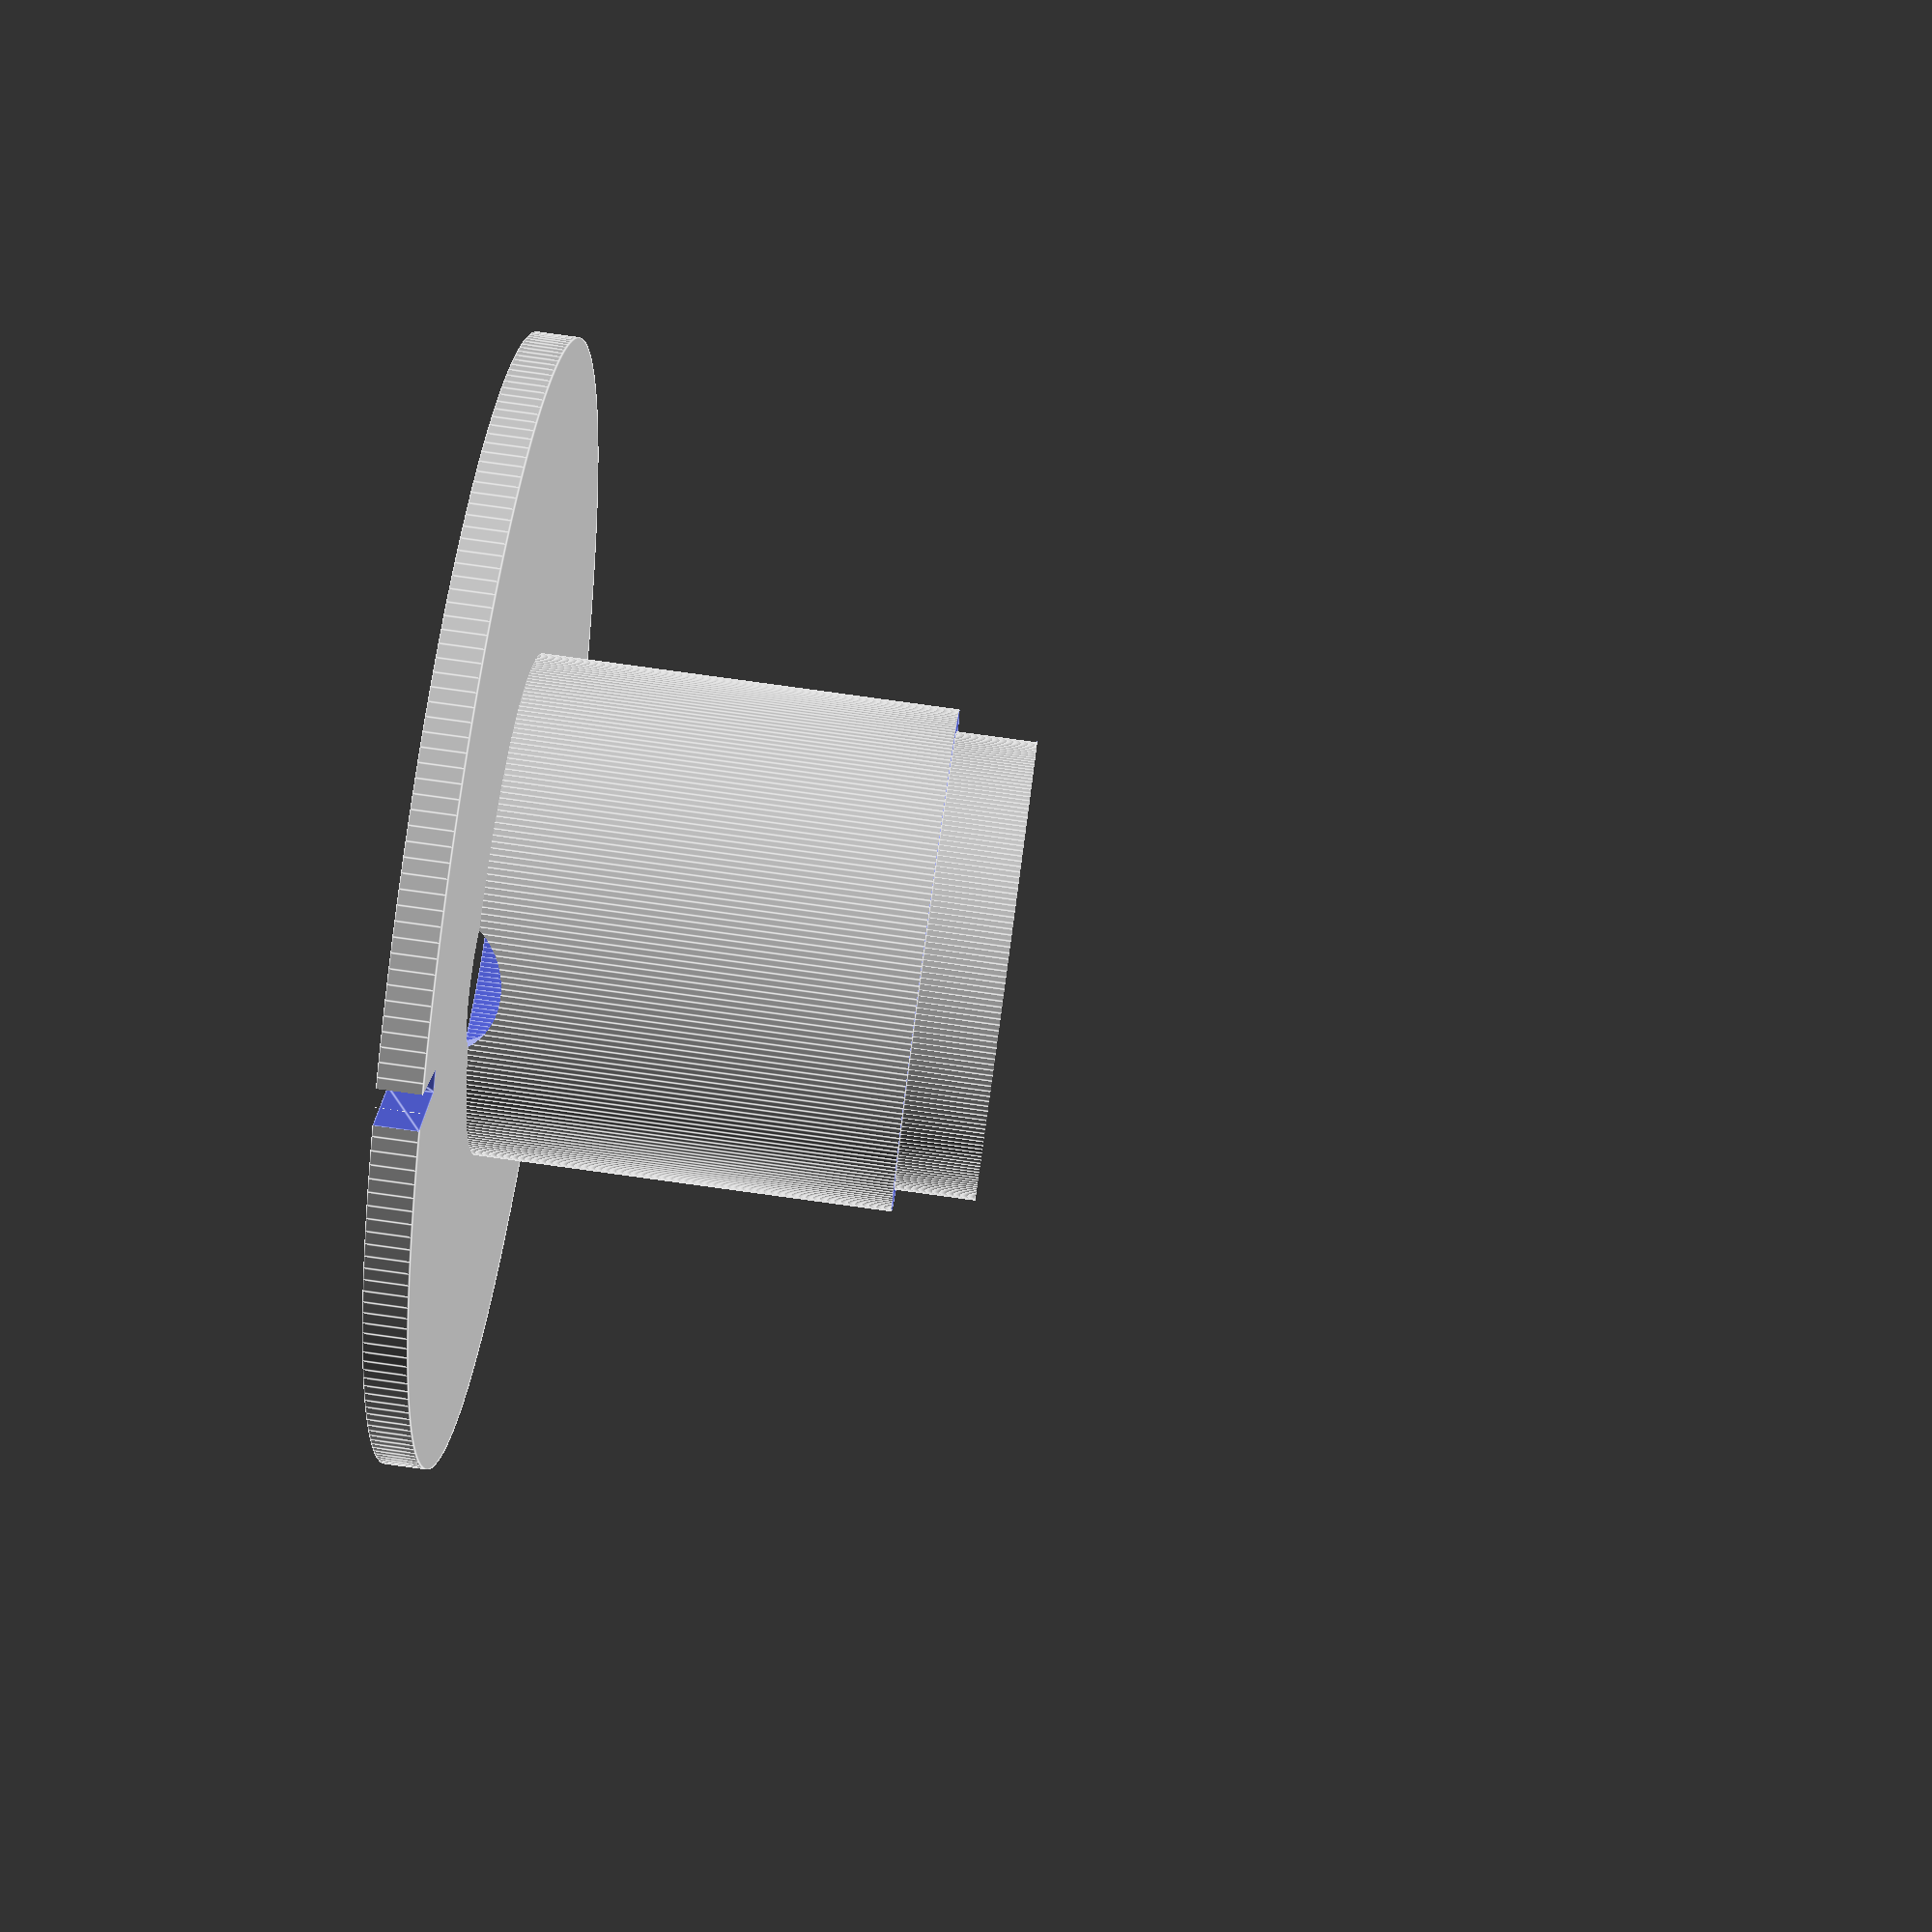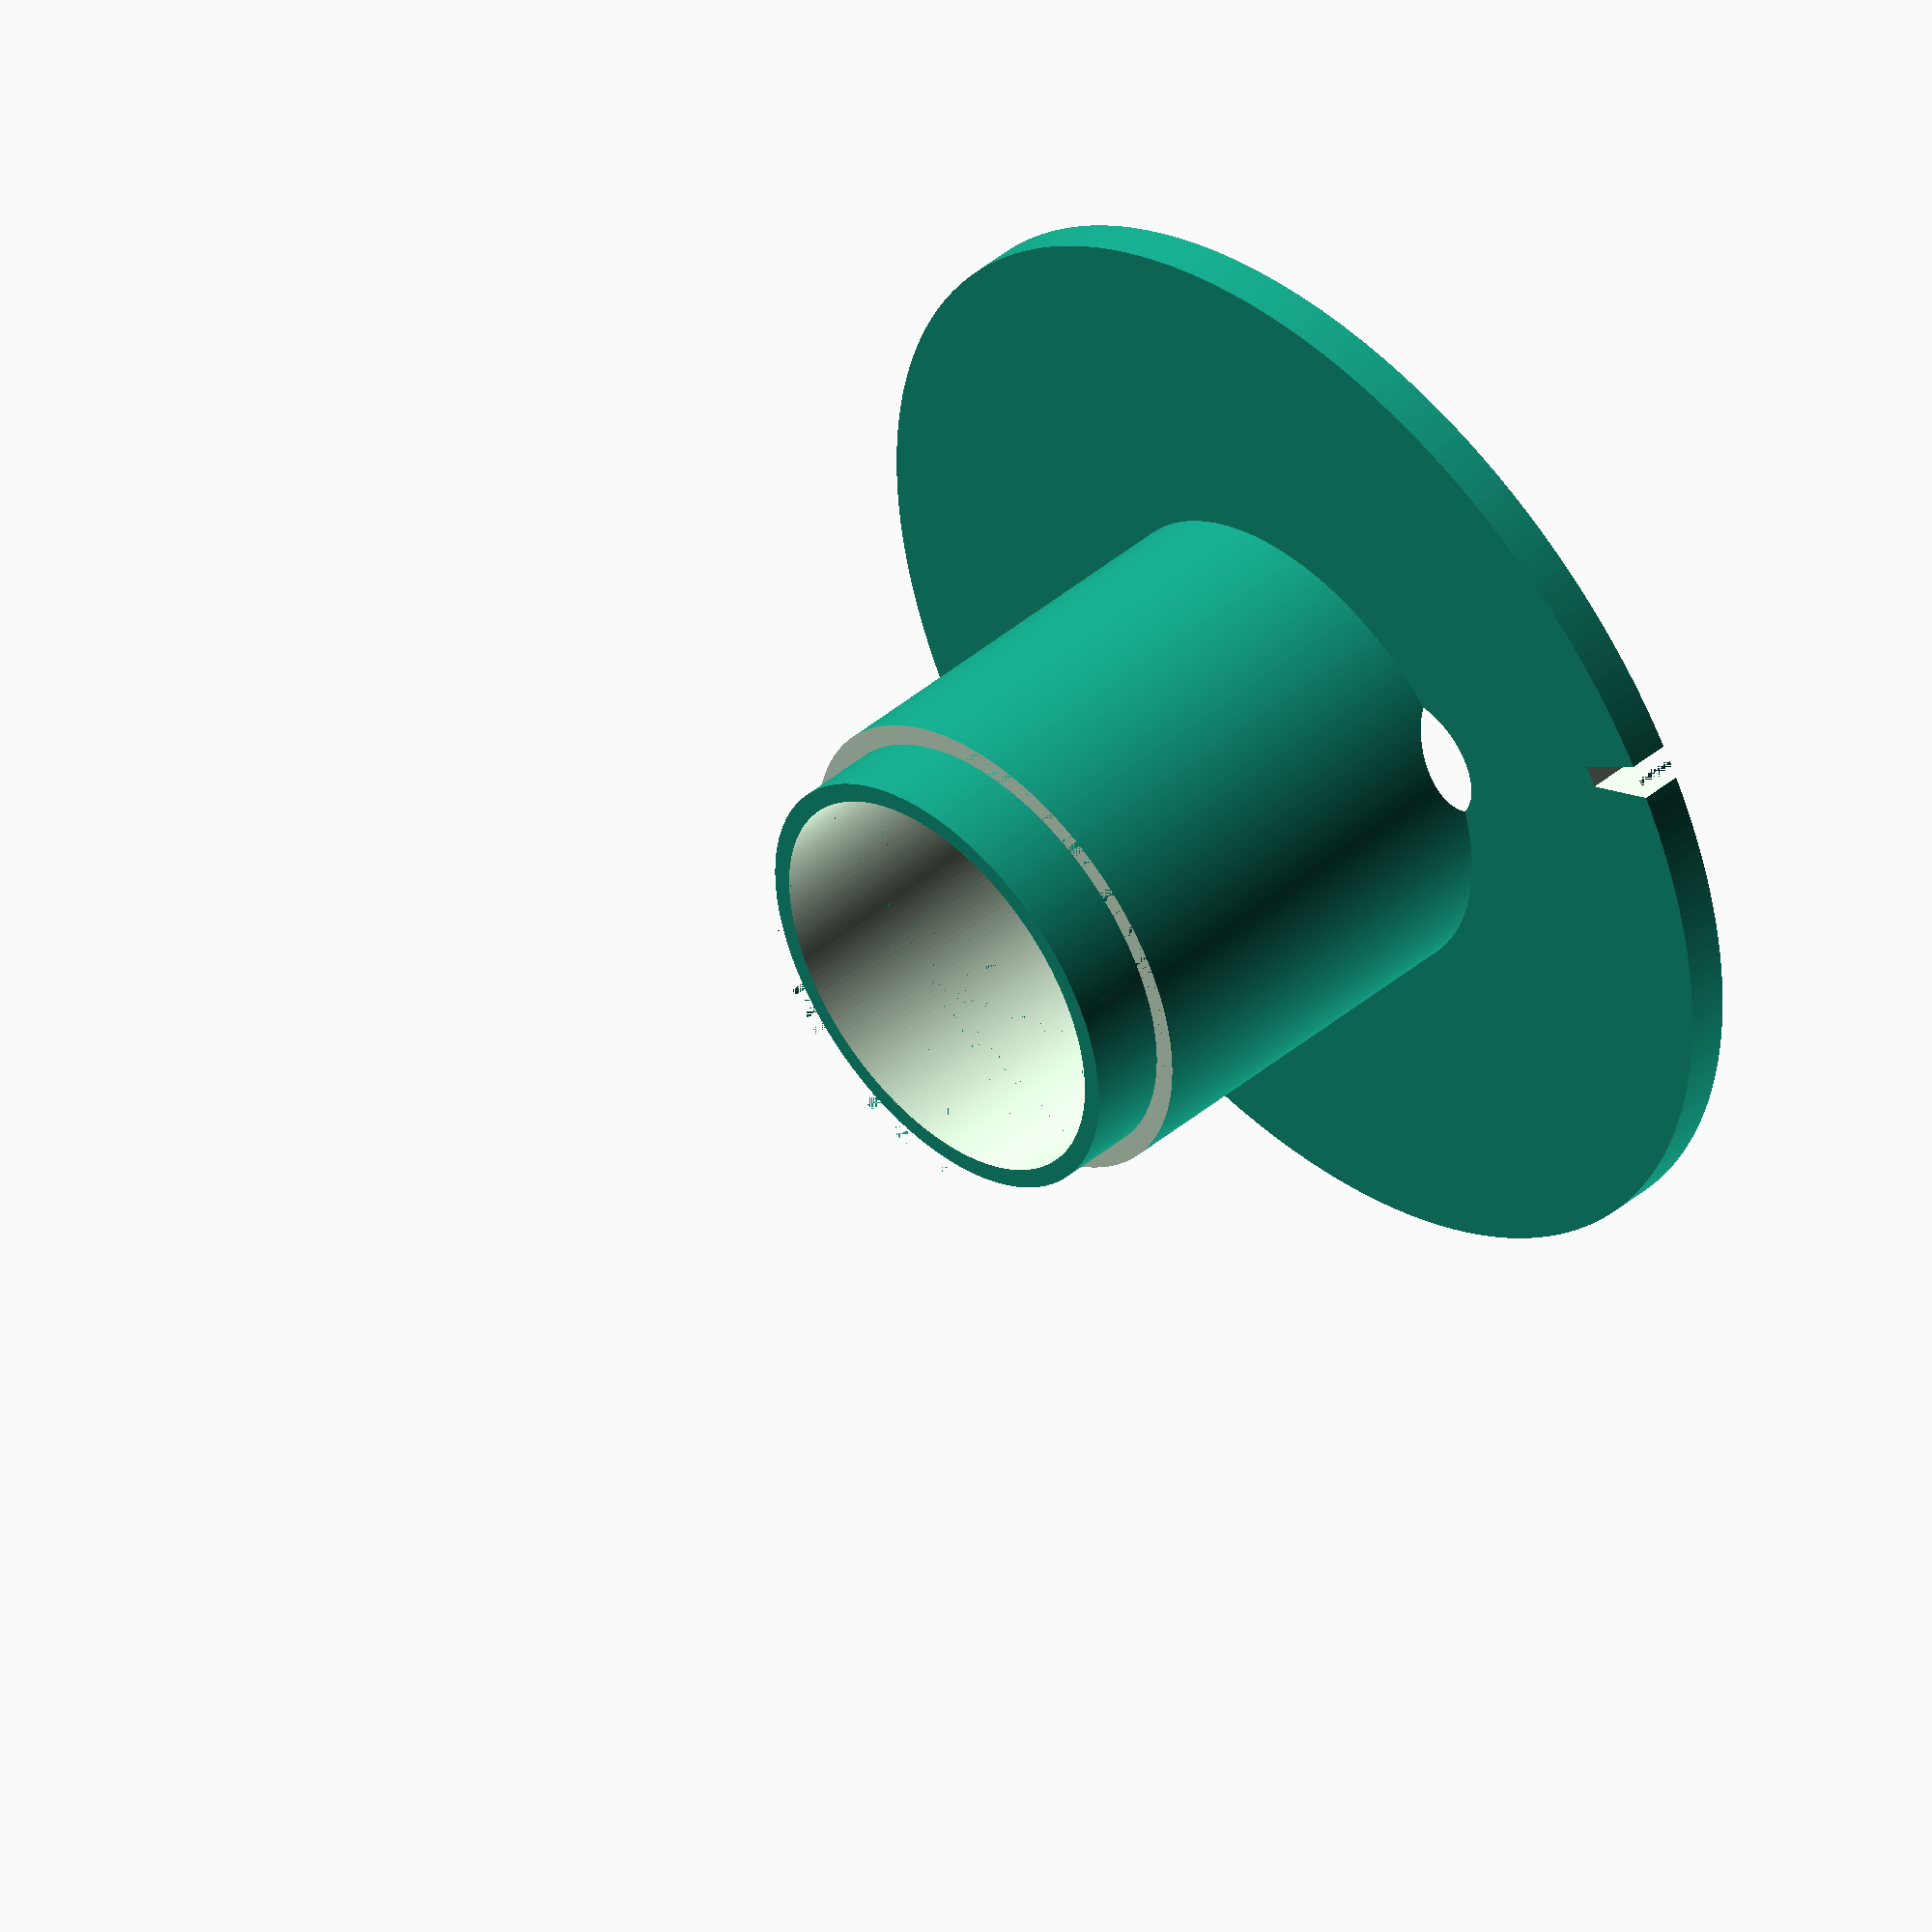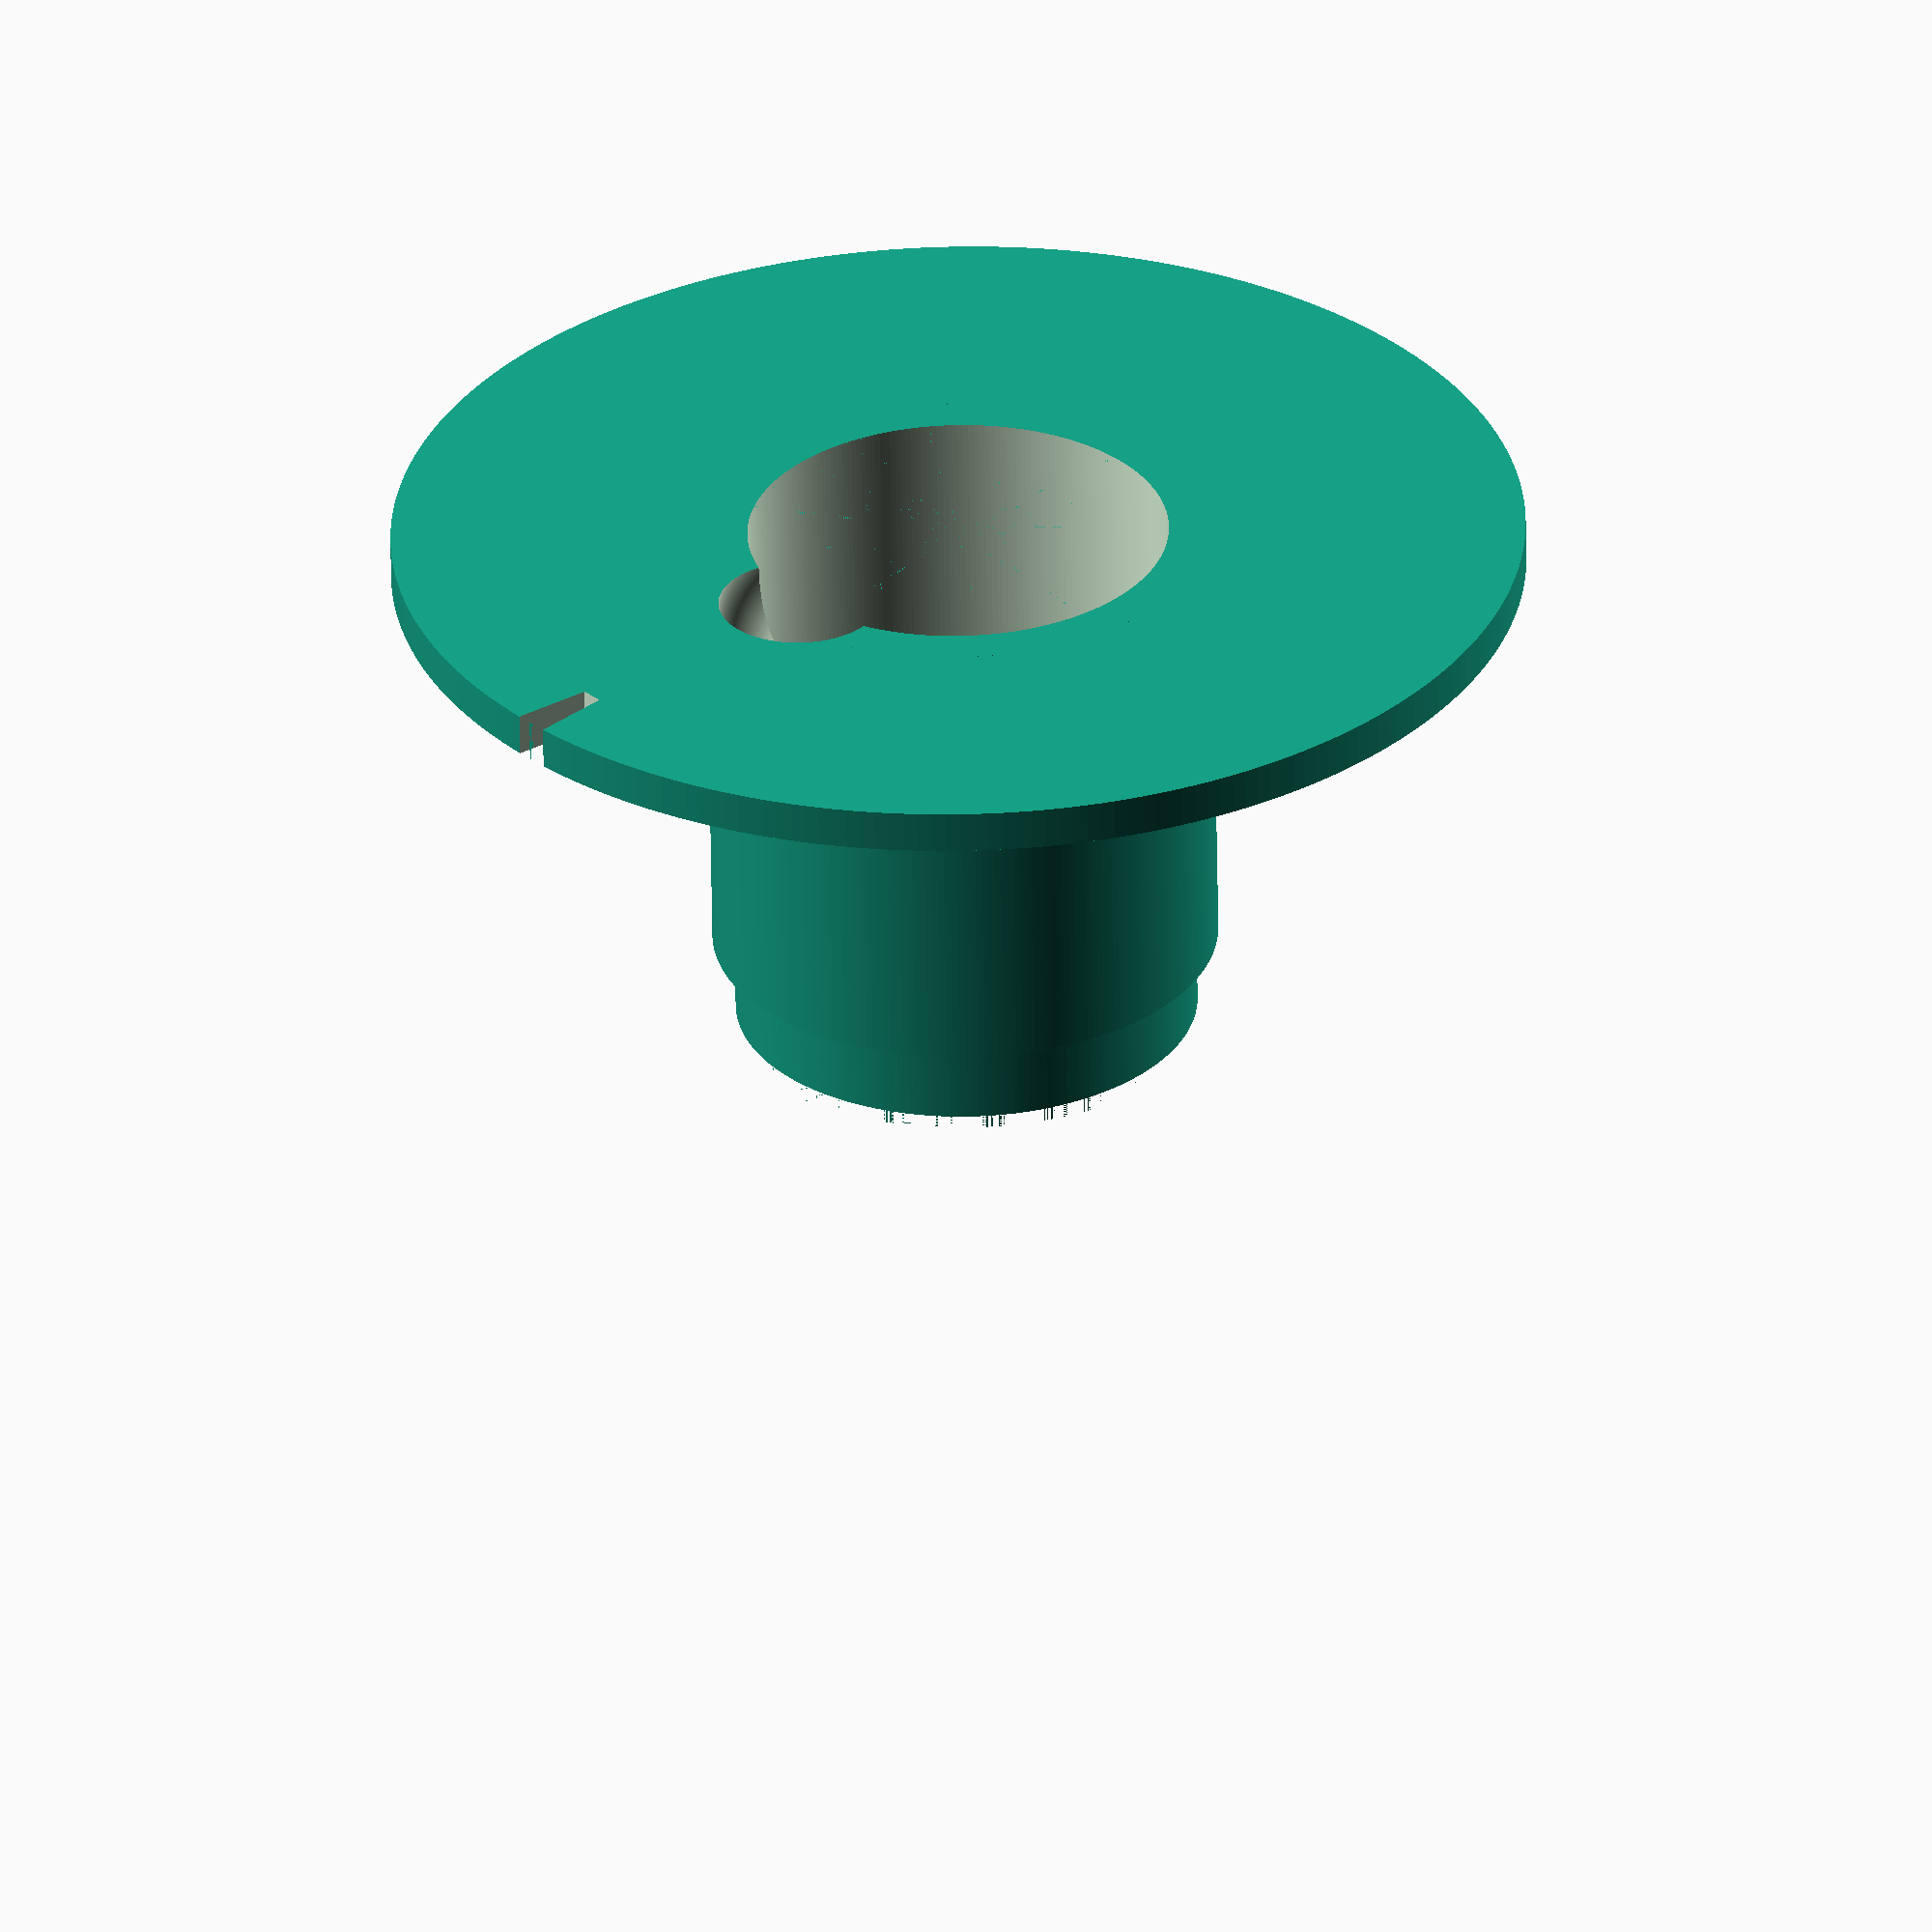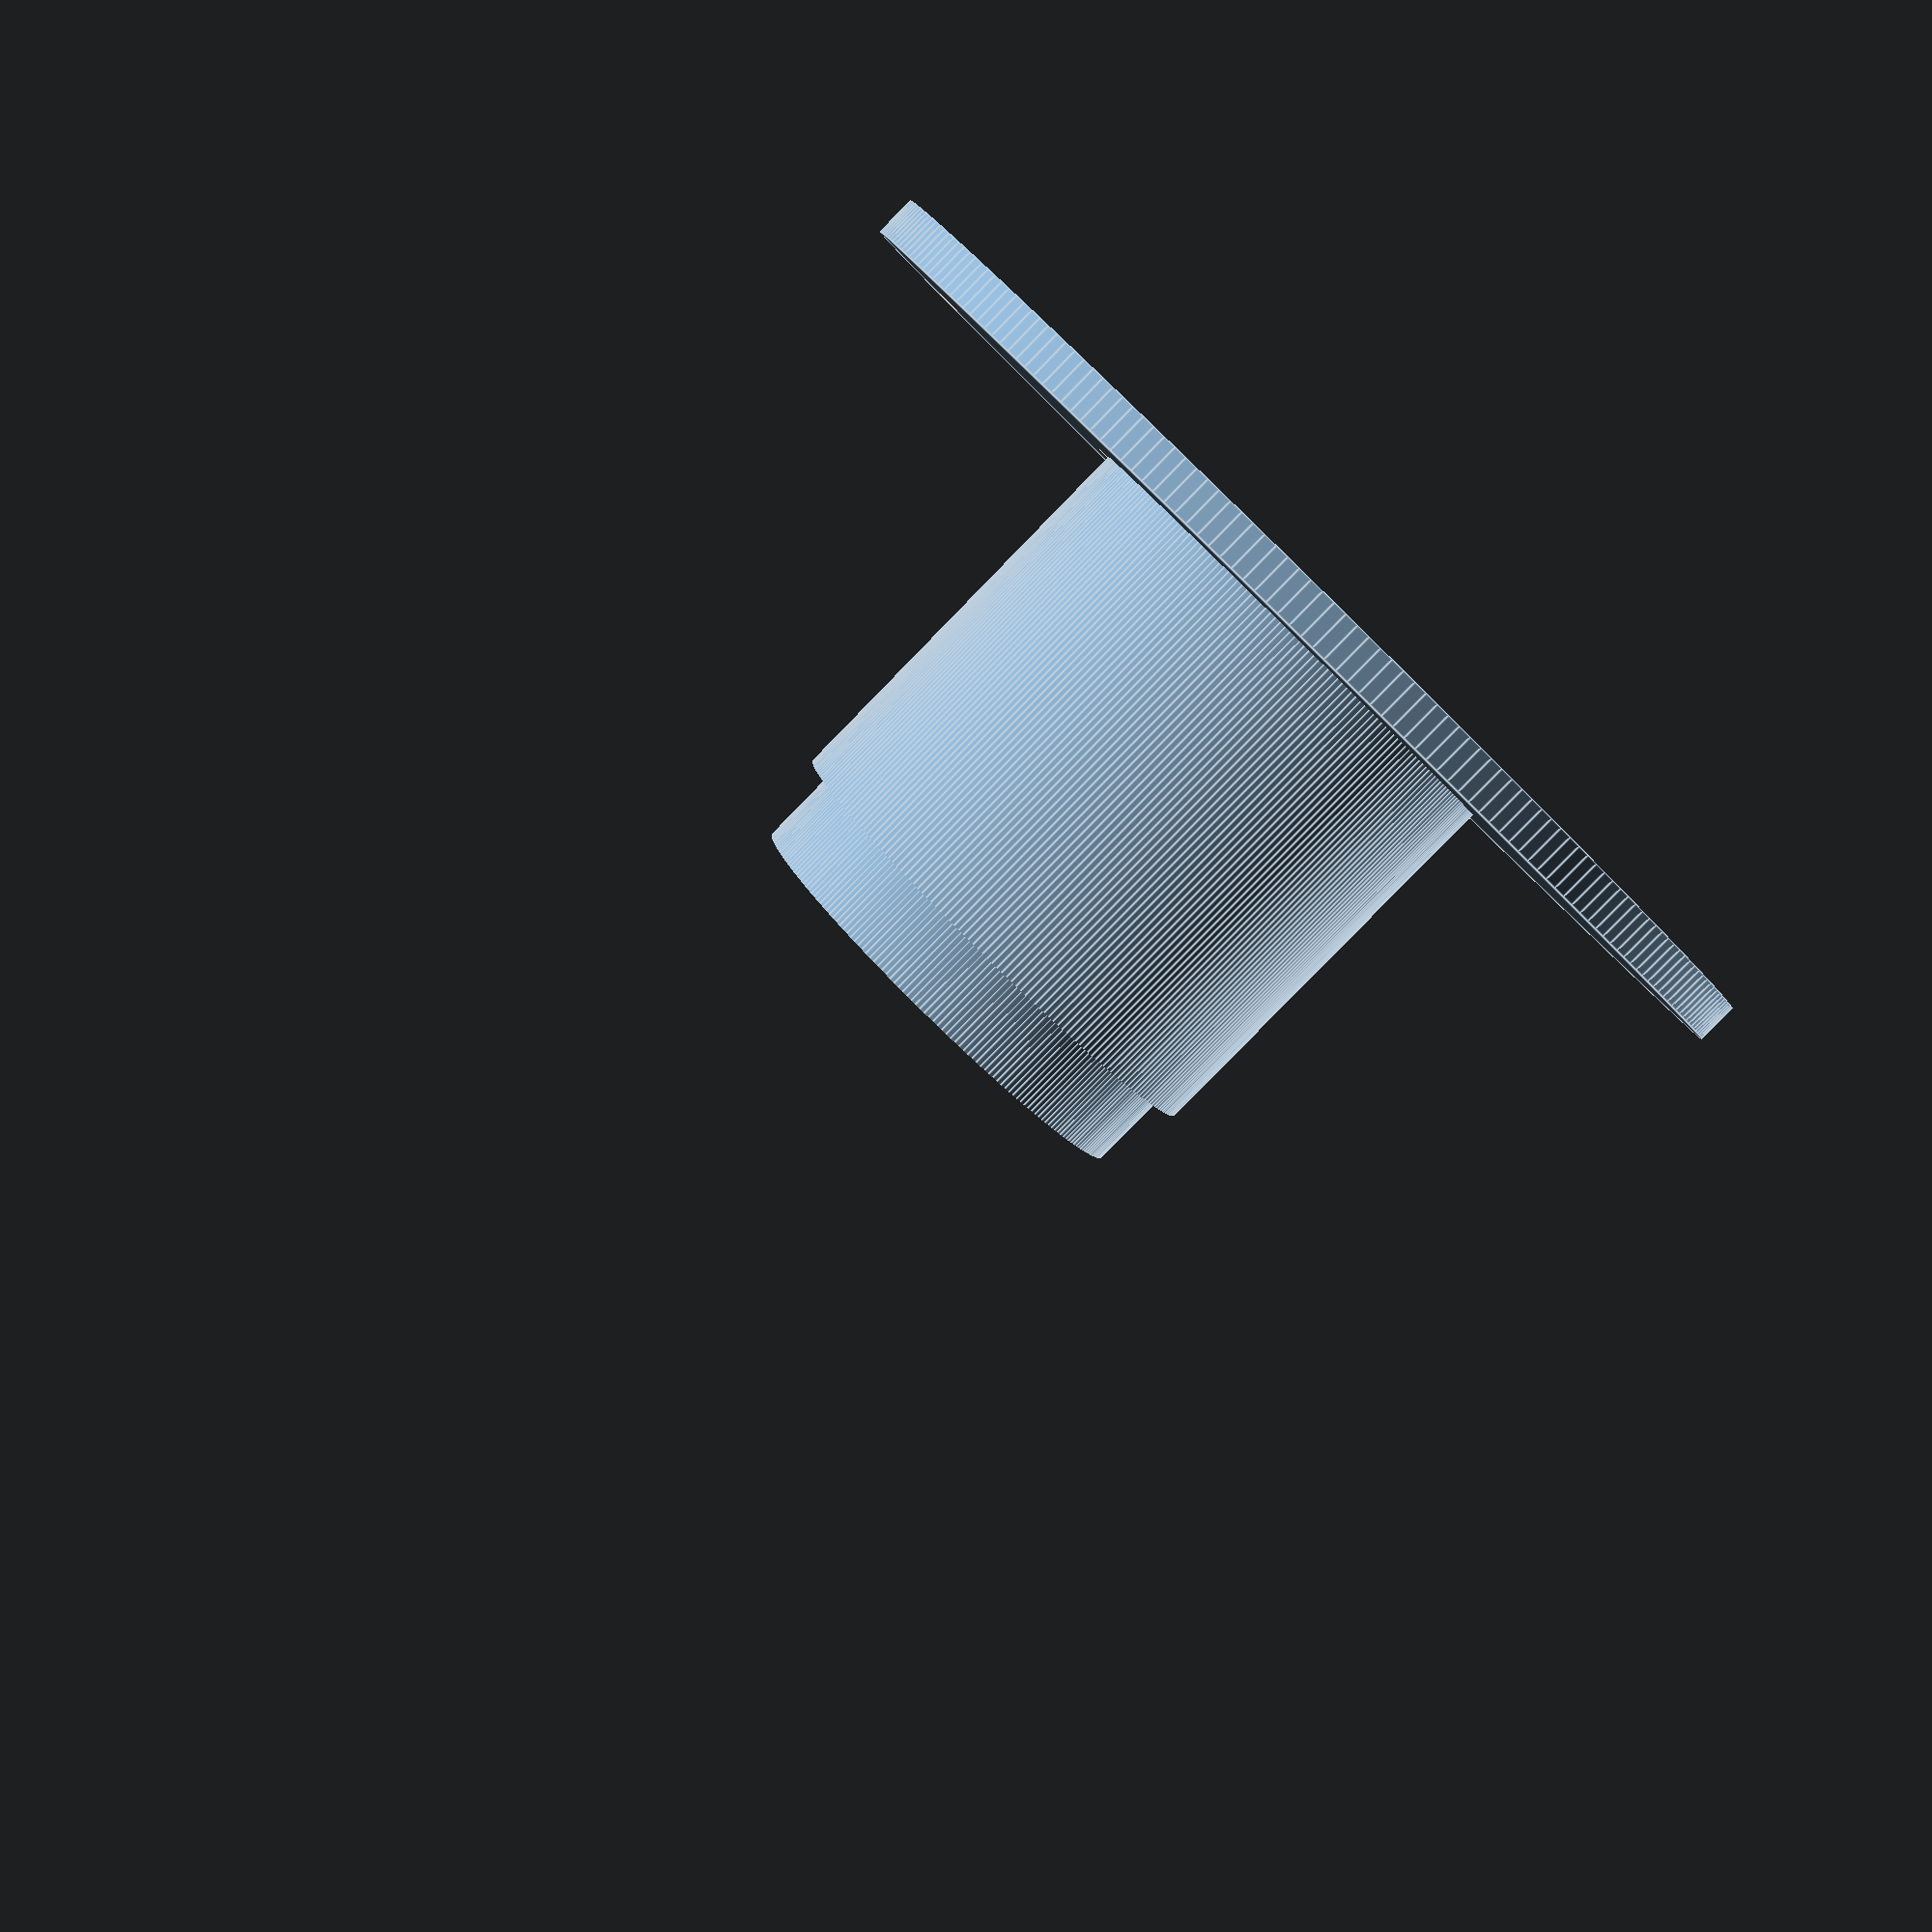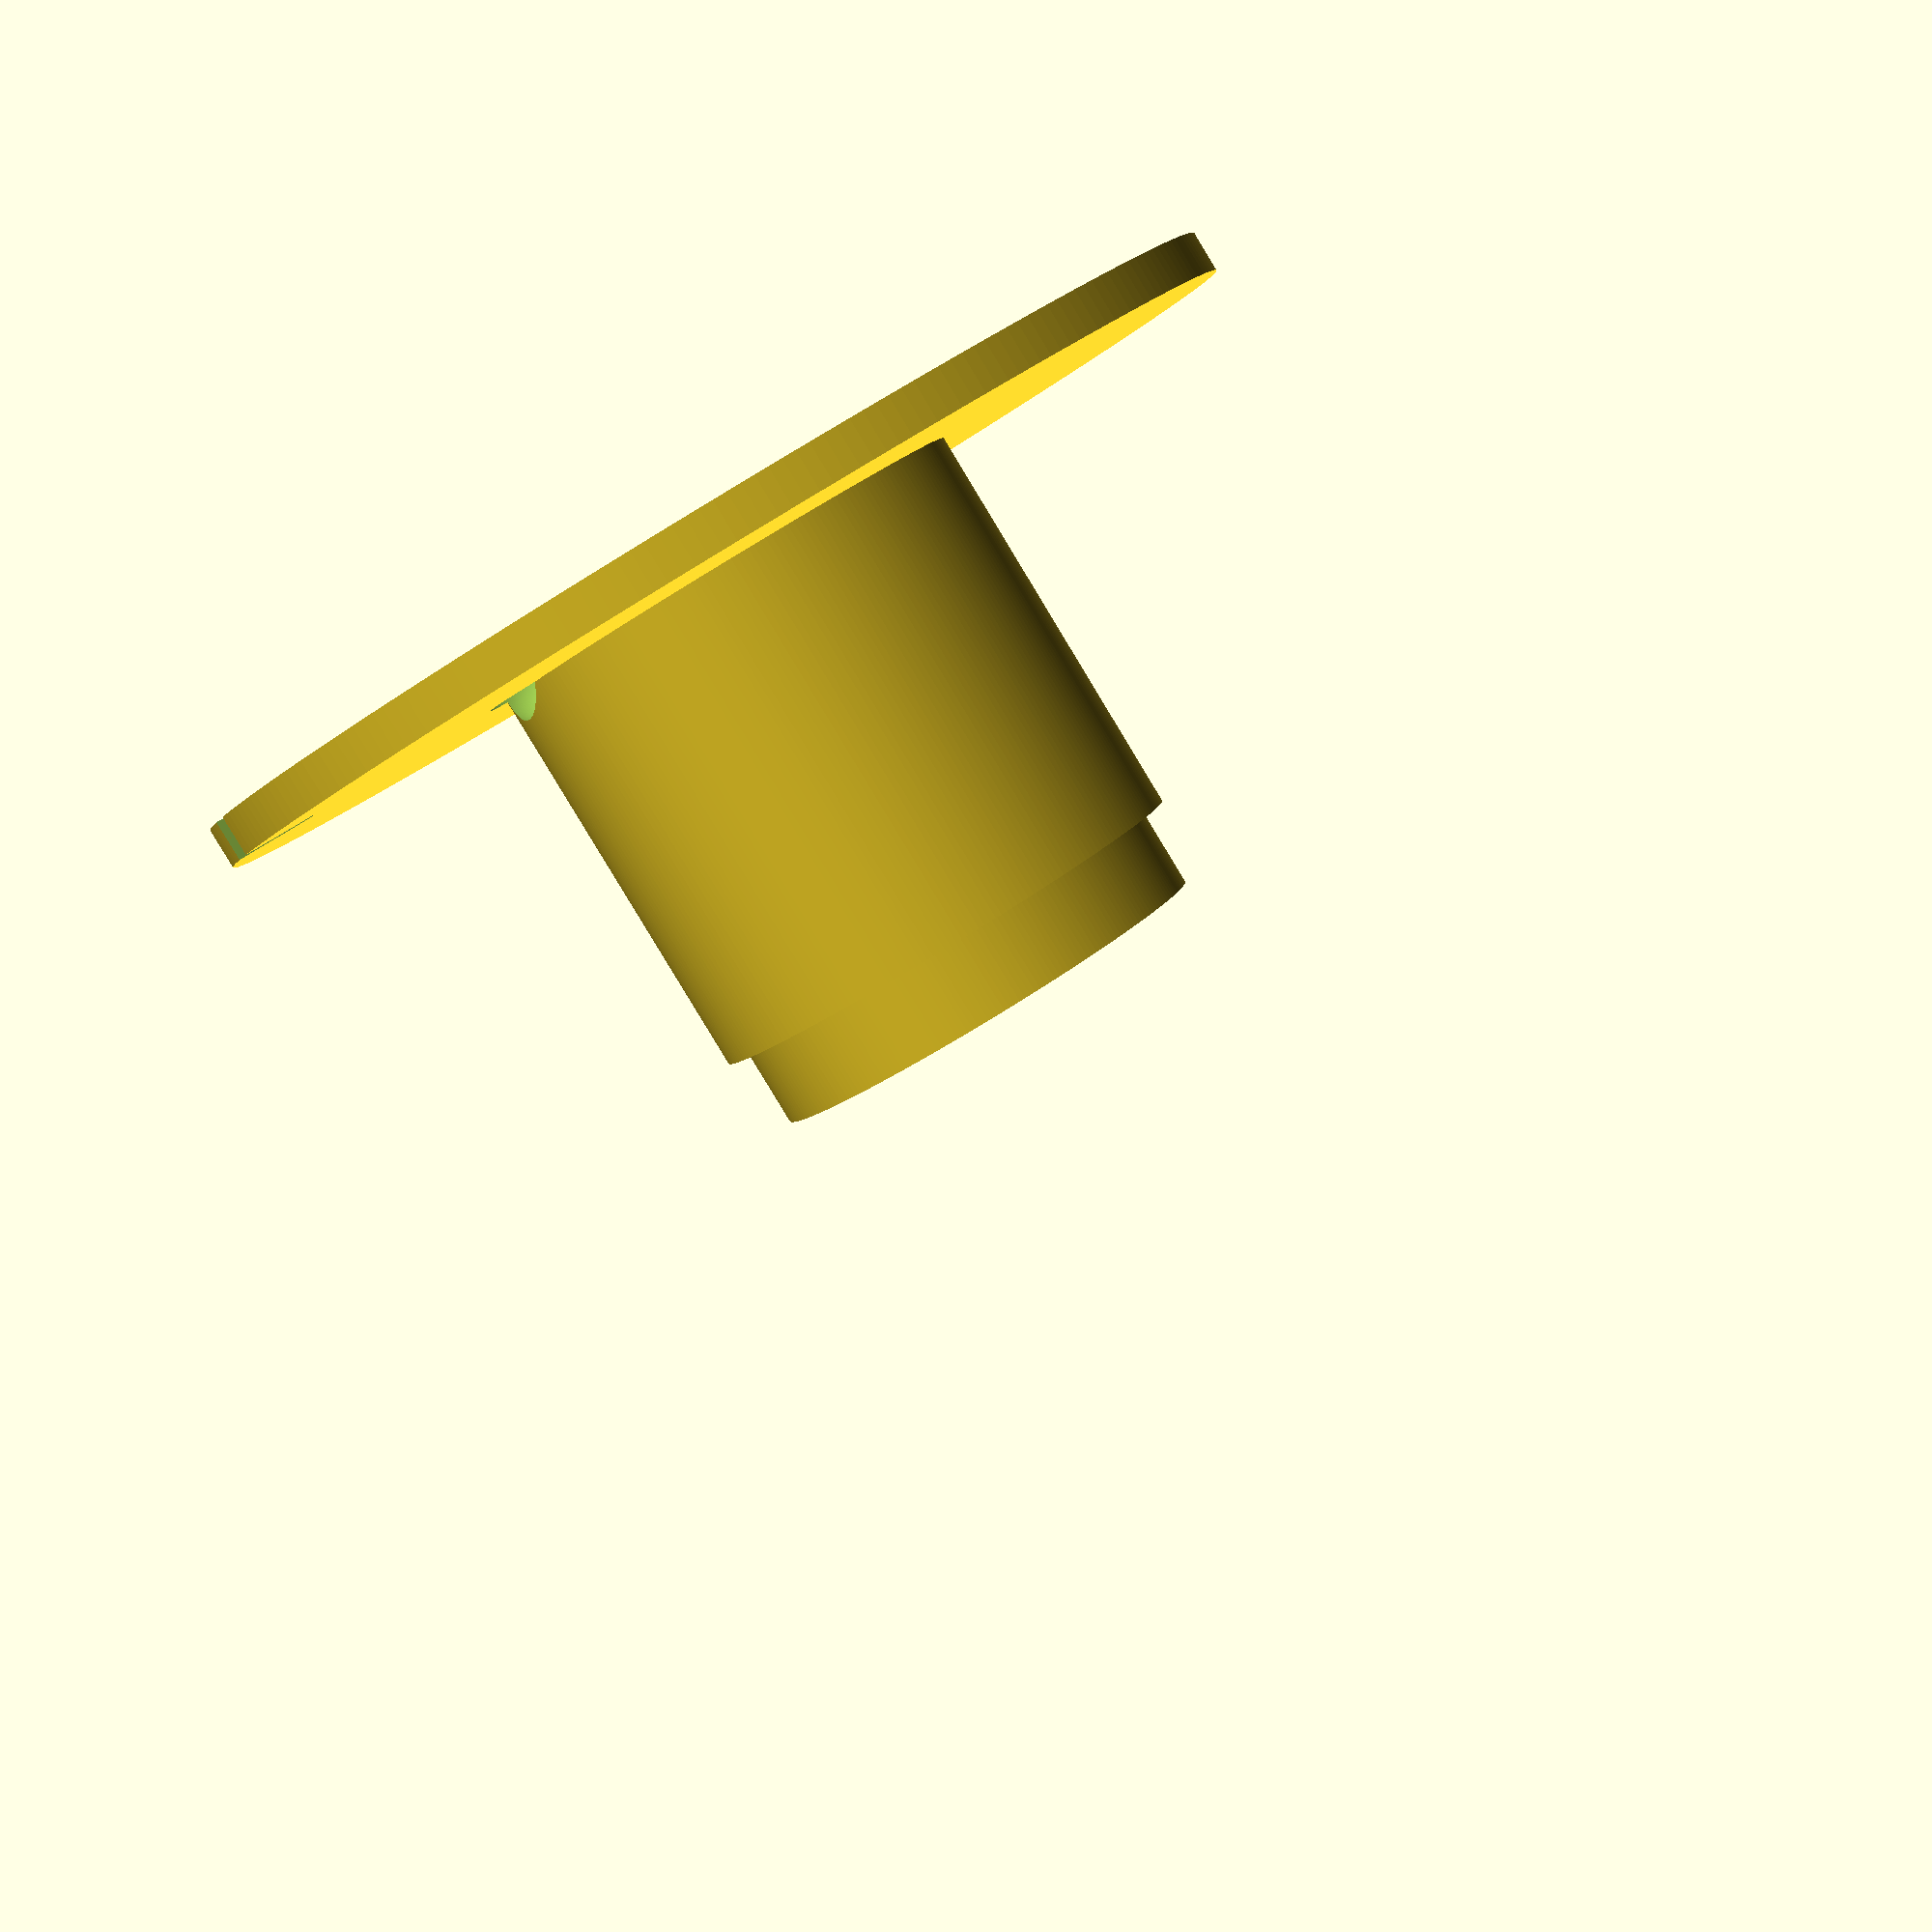
<openscad>
rHollowCenter = 13;
rBlades = 35;
lWall = 2.6;
hSpool = 62;
hIntersect = 5;
dSixEdgeKey = 7.5;
lThreadLock = 5;
wThreadLock = 2;

module endOfConfigsNop() {}

cadFix = 0.005;
$fn = 250;

rCenter = rHollowCenter + lWall;
hHalfSpool = (hSpool + hIntersect) / 2;
lGap = 0.06;


module wedge(wSmall, wLarge, length, height) {
    linear_extrude(height)
        polygon([
            [0,wSmall/2], 
            [length, wLarge/2], 
            [length, wLarge/-2], 
            [0,wSmall/-2]
        ]);
}

module baseBody() {
    cylinder(lWall, r = rBlades);
    cylinder(hHalfSpool, r = rCenter);
}

module body() {
    difference() {
        baseBody();
        translate([0, 0, - cadFix])
            cylinder(hHalfSpool + 2 * cadFix, r = rHollowCenter);
        translate([rHollowCenter, 0, 0])
            sphere(5);
        translate([rBlades - lThreadLock, 0, -cadFix])
            wedge(wThreadLock * .7, wThreadLock * 1.1, lThreadLock, lWall + 2 * cadFix);
    }
}

module bodyWithOuterIntersect() {
    difference() {
        body();
        translate([0, 0, (hSpool - hIntersect) / 2])
            cylinder(hHalfSpool, r = rHollowCenter + lWall / 2 + lGap);
    }
}

module bodyWithInnerIntersect() {
    difference() {
        body();
        translate([0, 0, (hSpool - hIntersect) / 2])
            difference() {
                cylinder(hHalfSpool, r = rCenter + cadFix);
                cylinder(hHalfSpool, r = rHollowCenter + lWall / 2 - lGap);
            }
    }
}

module windingAdapter() {
    hWindingAdapter = hSpool / 2;
    difference() {
        cylinder(hWindingAdapter, r1 = rHollowCenter + 3 * lGap, r2 = rHollowCenter - 3 * lGap);
        translate([0,0,-cadFix])
            cylinder(hWindingAdapter + 2*cadFix, d=dSixEdgeKey, $fn=6);
    }
}

module paintBodyWithOuterIntersectForTotal() {
    color("red", alpha = 0.5)
        translate([0, 0, hSpool + cadFix])
            rotate([180, 0, 0])
                bodyWithOuterIntersect();
}

bodyWithInnerIntersect();
//bodyWithOuterIntersect();
//paintBodyWithOuterIntersectForTotal();
//windingAdapter();

</openscad>
<views>
elev=272.3 azim=247.6 roll=277.7 proj=p view=edges
elev=316.1 azim=330.2 roll=45.5 proj=o view=solid
elev=240.0 azim=221.2 roll=359.1 proj=o view=wireframe
elev=83.2 azim=336.5 roll=135.7 proj=p view=edges
elev=265.6 azim=201.1 roll=328.8 proj=p view=solid
</views>
